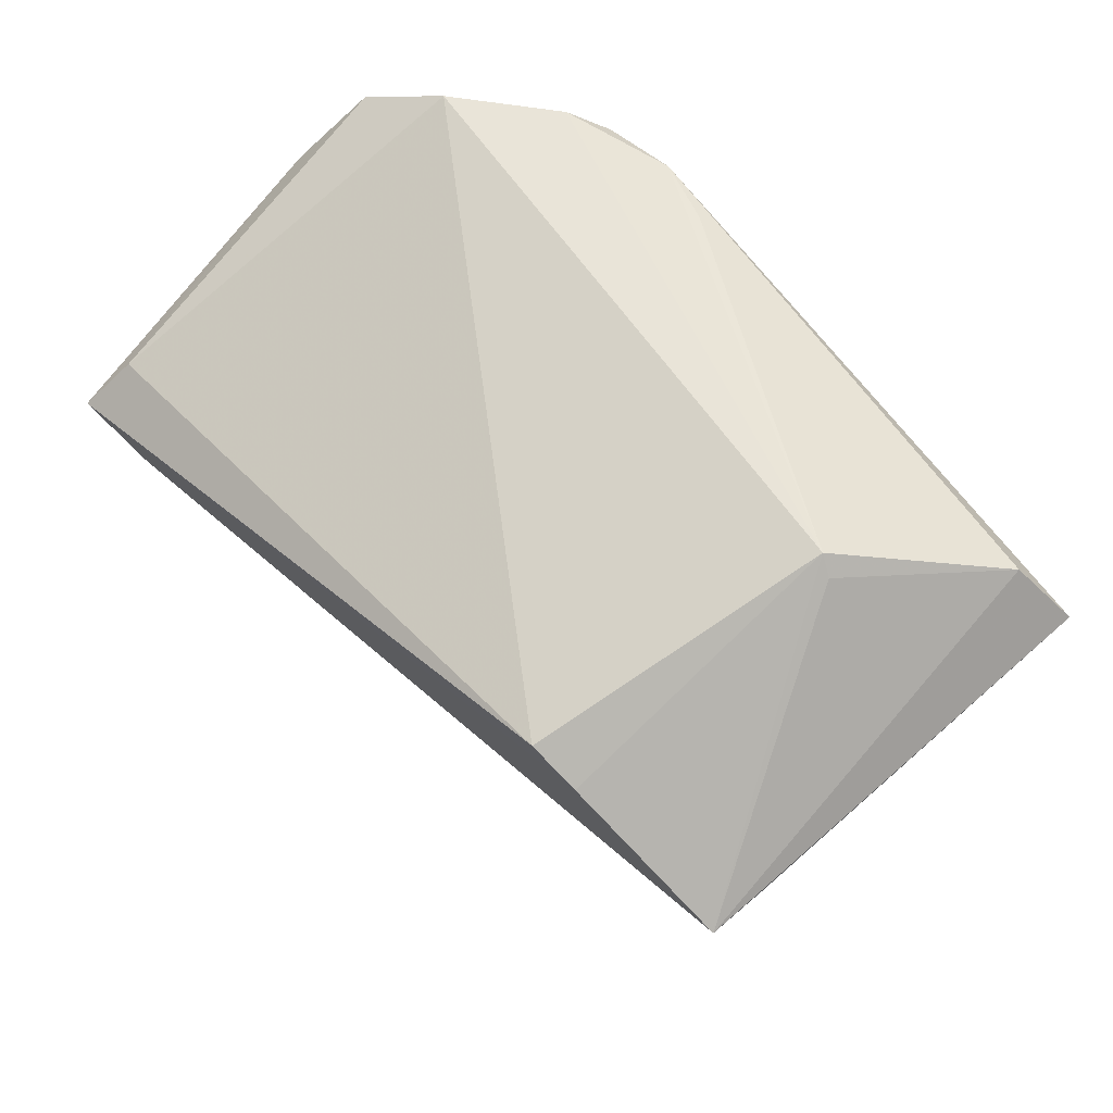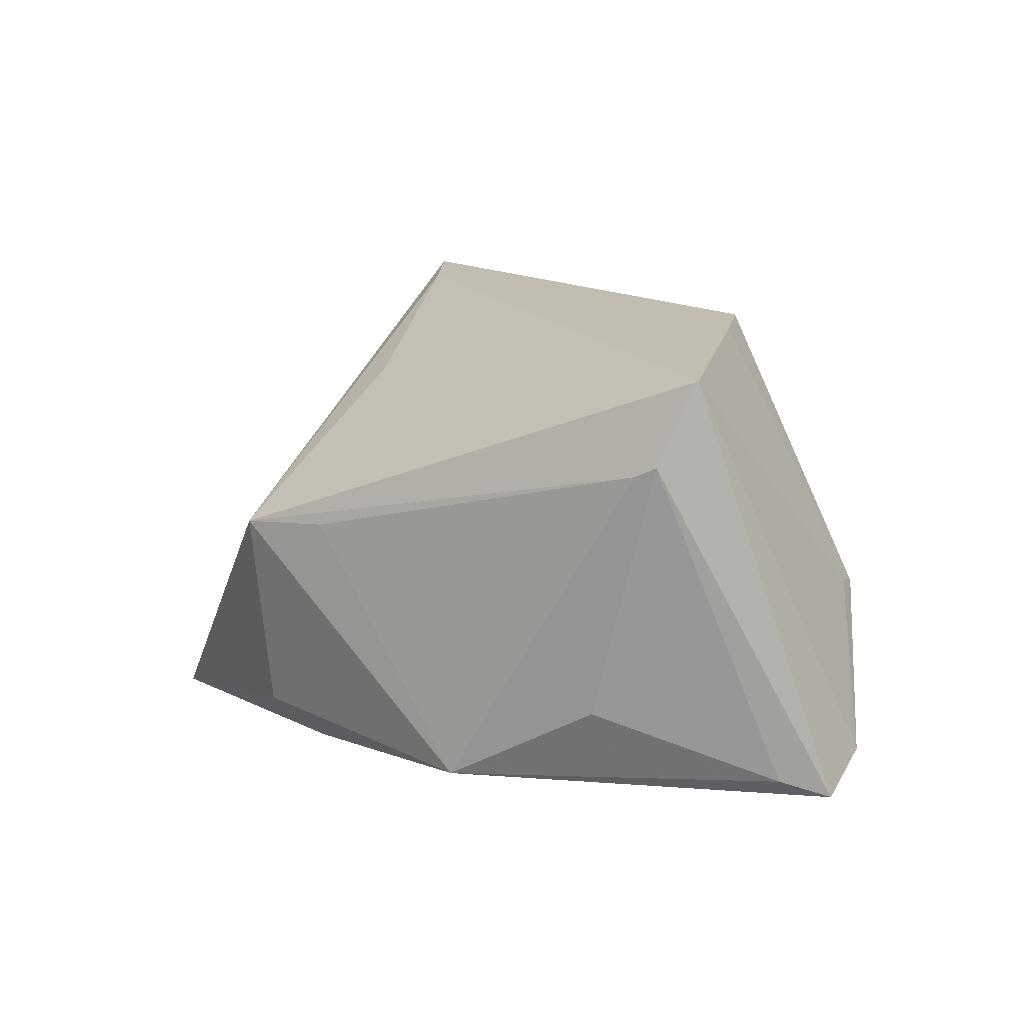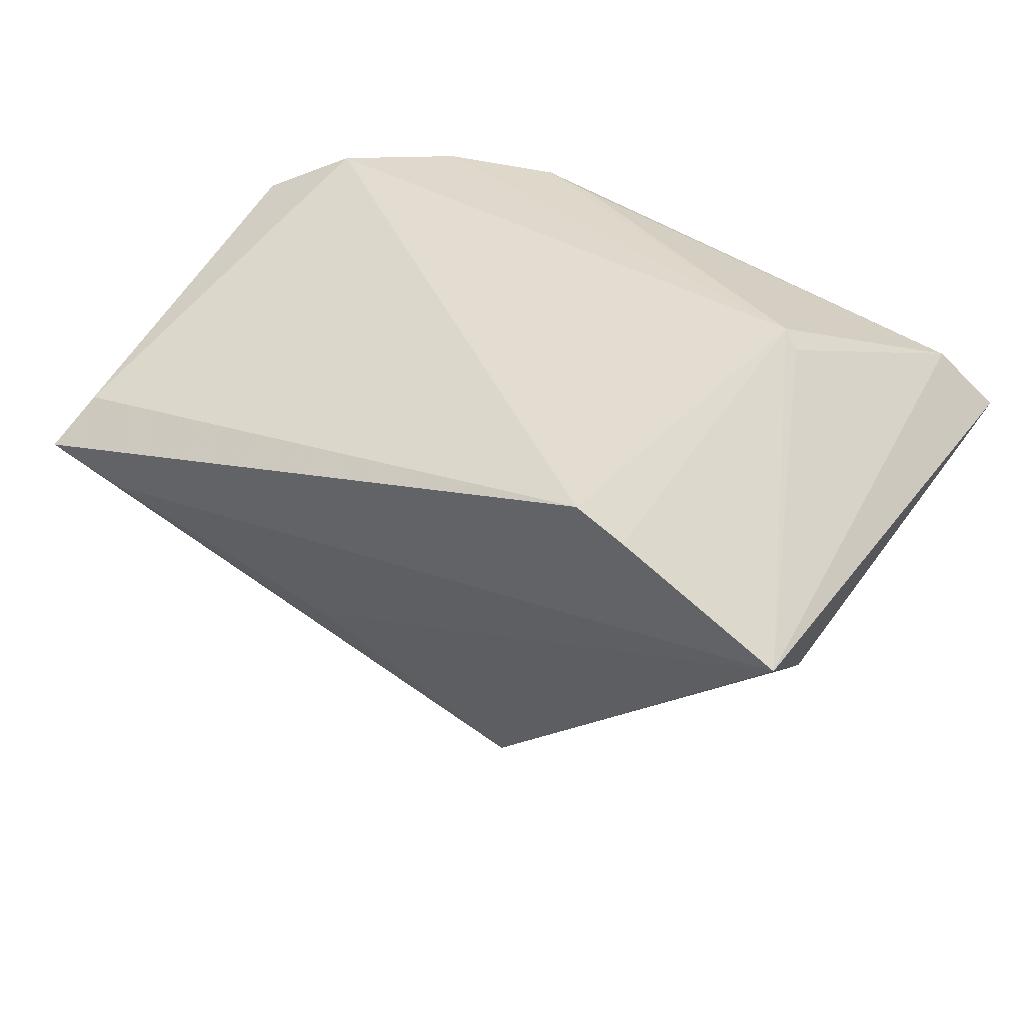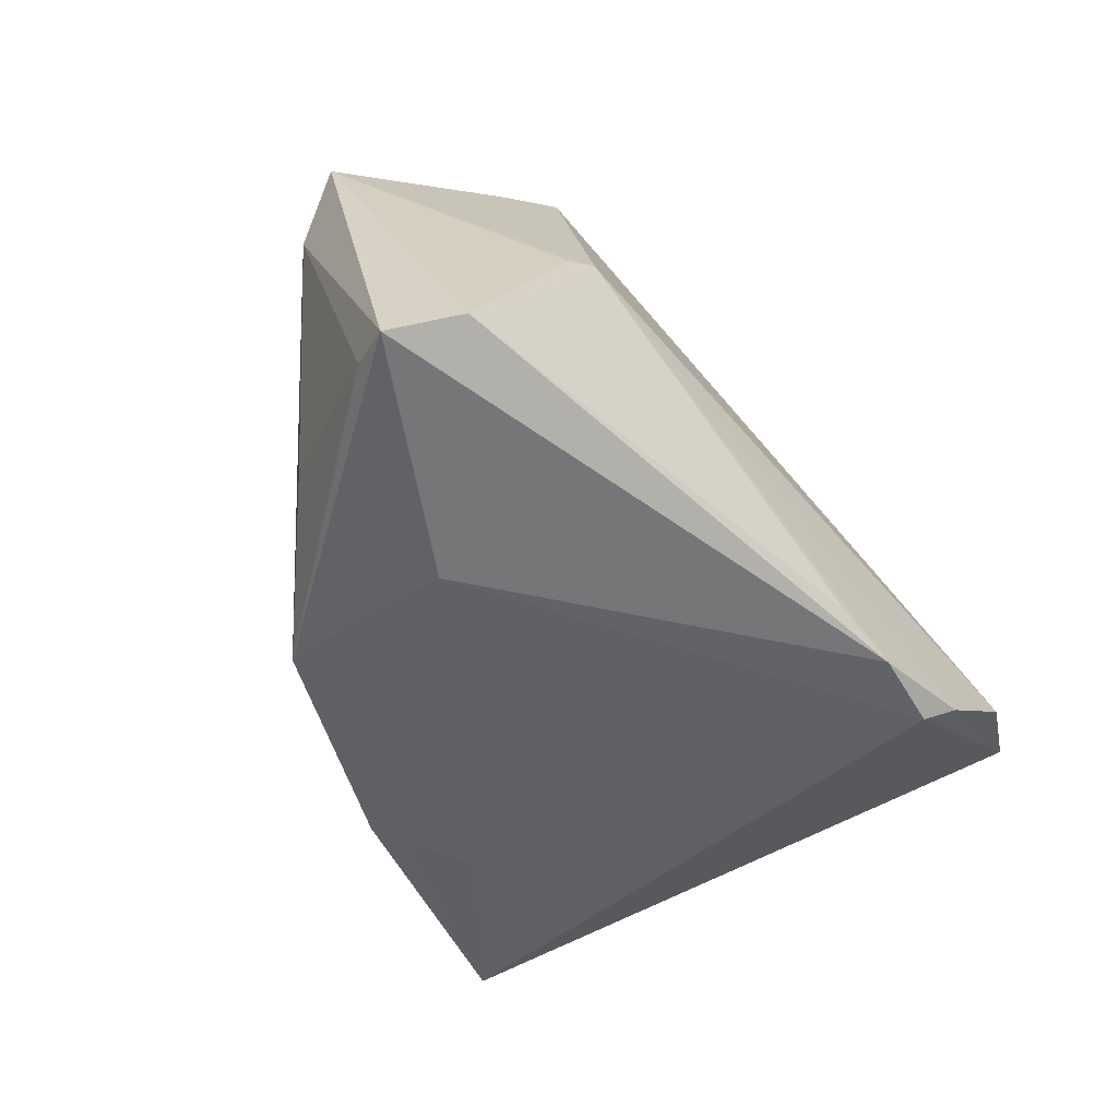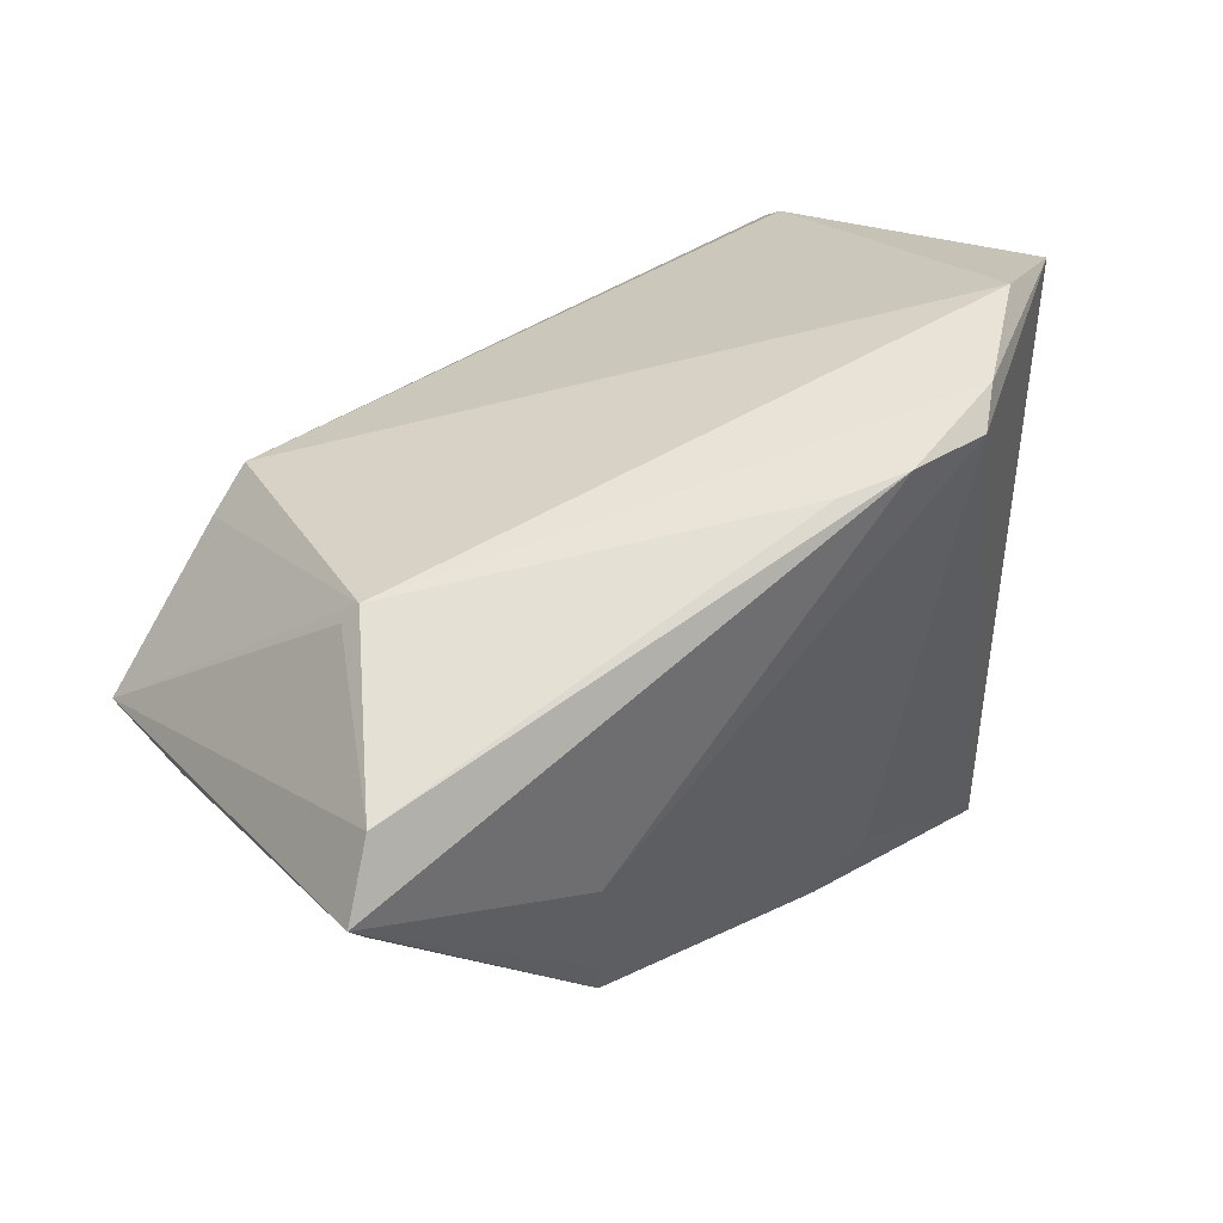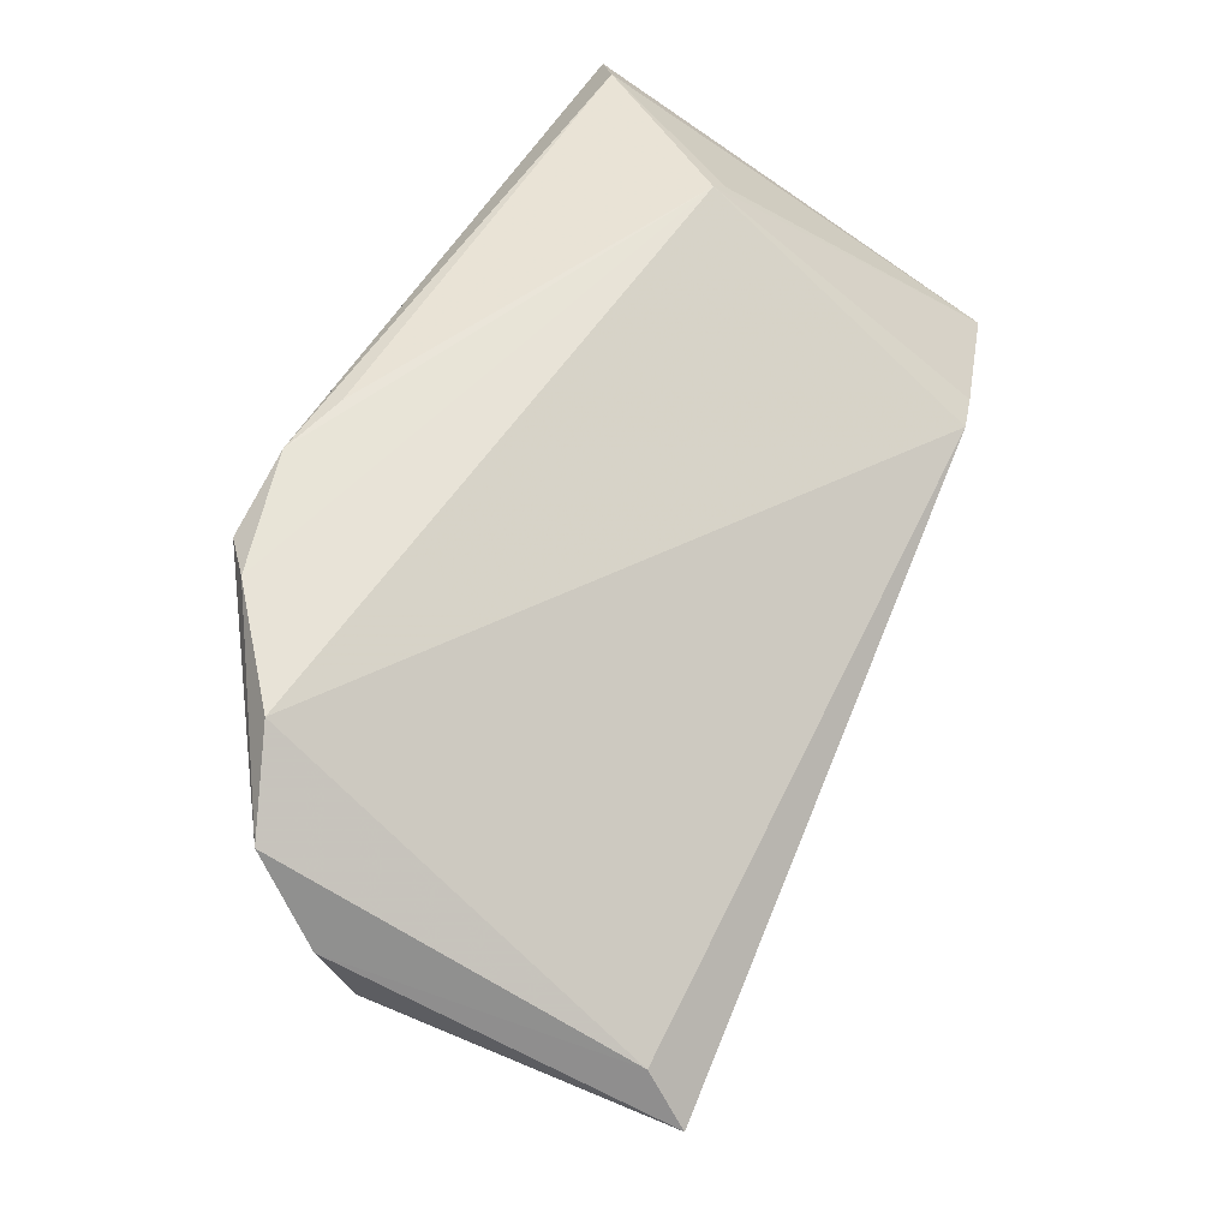
<metadata>
{"format":"obj","ext":"obj","renderer":"f3d","projection":"perspective","resolution":1024,"background":"white","views":[{"elev":53.8,"azim":46.5,"up":"+Y"},{"elev":11.1,"azim":68.5,"up":"+Z"},{"elev":26.3,"azim":32.1,"up":"+Y"},{"elev":-47.0,"azim":127.0,"up":"+Z"},{"elev":48.6,"azim":138.5,"up":"+Y"},{"elev":64.7,"azim":-66.2,"up":"+Y"}]}
</metadata>
<code>
v -0.0249 0.03409 -0.02266
v -0.009523 -0.02647 -0.02612
v 0.05534 0.009662 -0.01961
v 0.05161 -0.005473 0.01904
v -0.03717 0.03409 -0.0138
v 0.01154 -0.03443 0.006981
v 0.05294 -0.0009235 0.02911
v 0.04072 0.02637 0.0009285
v 0.04349 -0.009847 -0.01234
v 0.05816 0.0152 -0.02136
v 0.02945 -0.01709 -0.02359
v 0.02866 -0.02279 -0.0228
v 0.03497 0.01222 0.03298
v -0.02063 0.03187 -0.02612
v -0.05346 0.01501 0.001745
v -0.03489 -0.03523 -0.01704
v 0.04949 -0.007334 0.01775
v -0.002422 -0.03744 -0.01969
v 0.03096 0.001082 -0.02612
v -0.001928 -0.03059 -0.02558
v -0.01041 0.0333 -0.02564
v 0.03887 0.02849 0.0001774
v 0.001446 -0.04125 0.006114
v -0.01619 -0.01642 0.02324
v -0.05062 0.005061 0.0357
v 0.0294 0.01594 0.03407
v -0.002619 0.03255 -0.02297
v 0.05246 0.022 -0.01772
v -0.05267 0.02052 -0.002467
v -0.03142 -0.0422 -0.02409
v -0.04777 0.01068 0.03037
v -0.04124 0.0006813 0.03425
v -0.04788 0.02919 -0.01007
f 23 25 30
f 10 19 21
f 21 19 14
f 15 29 30
f 25 29 15
f 10 7 4
f 24 23 7
f 18 23 30
f 12 23 18
f 30 20 18
f 18 20 12
f 10 21 28
f 28 7 10
f 28 8 7
f 30 25 16
f 16 15 30
f 25 15 16
f 9 4 12
f 6 23 12
f 11 20 19
f 12 20 11
f 11 19 10
f 10 12 11
f 30 14 2
f 2 20 30
f 14 19 2
f 19 20 2
f 32 24 7
f 25 23 32
f 23 24 32
f 13 32 7
f 13 26 25
f 25 32 13
f 27 28 21
f 1 21 14
f 33 14 30
f 33 1 14
f 5 1 33
f 30 29 33
f 3 12 10
f 3 9 12
f 10 4 3
f 4 9 3
f 23 6 17
f 7 23 17
f 17 4 7
f 12 4 17
f 17 6 12
f 26 13 22
f 7 8 22
f 22 13 7
f 8 28 22
f 22 5 26
f 28 27 22
f 22 1 5
f 22 27 21
f 21 1 22
f 5 33 31
f 25 26 31
f 26 5 31
f 31 29 25
f 31 33 29

</code>
